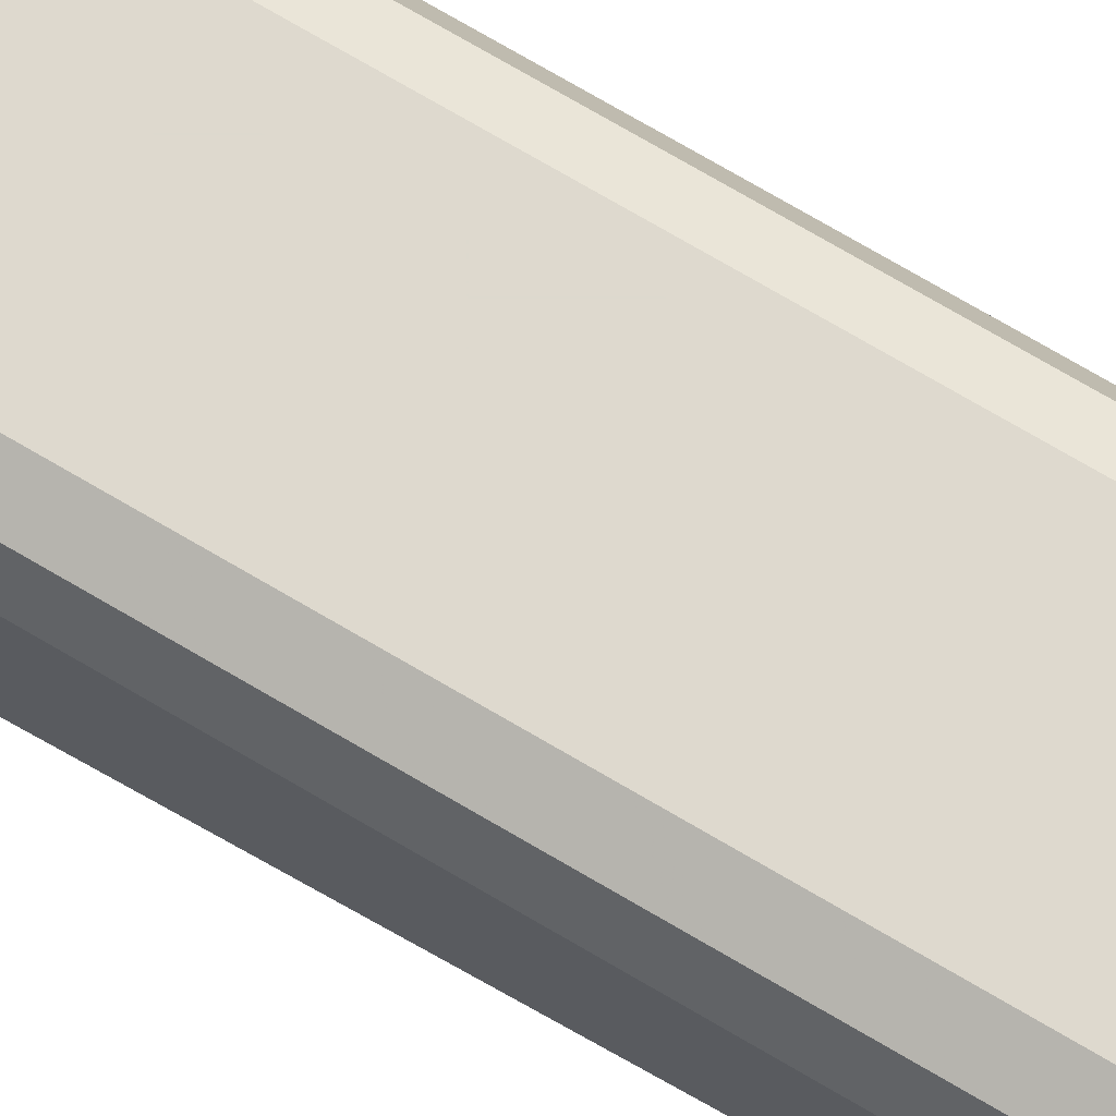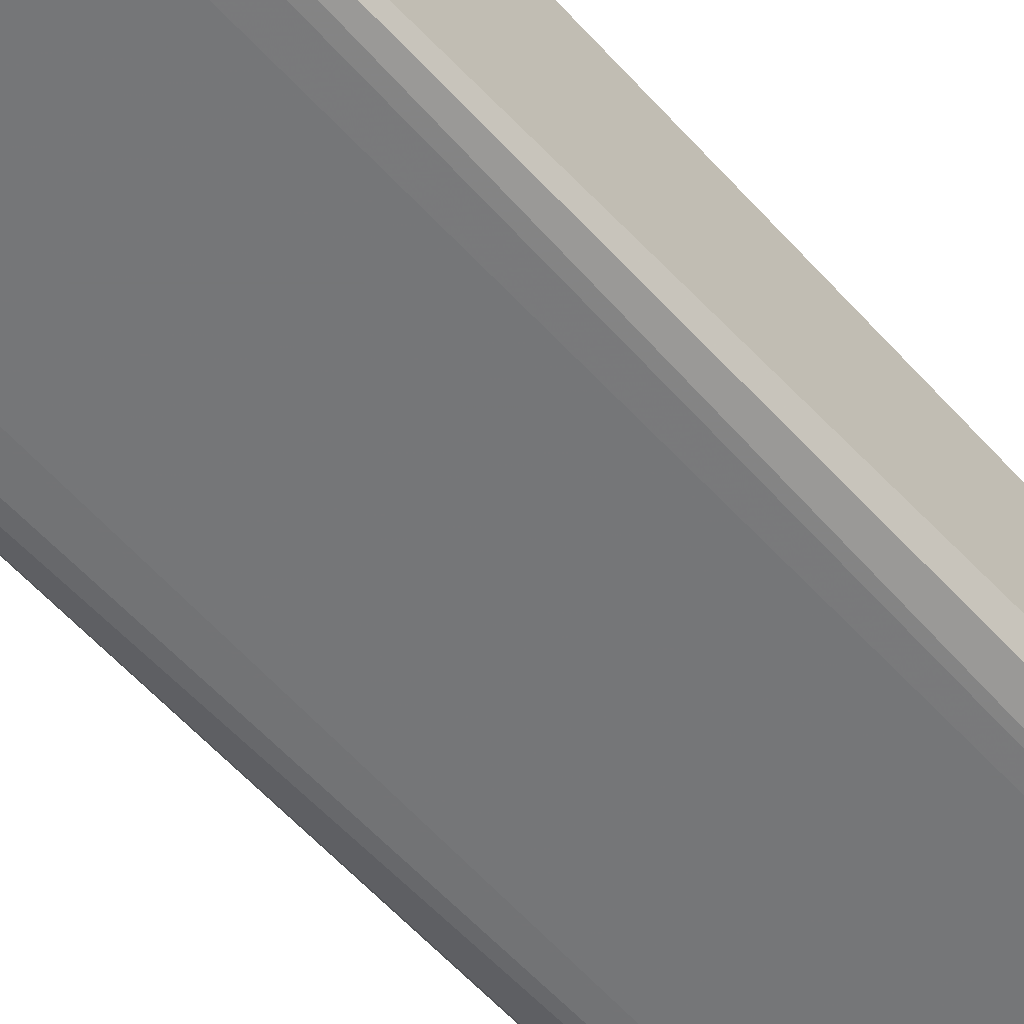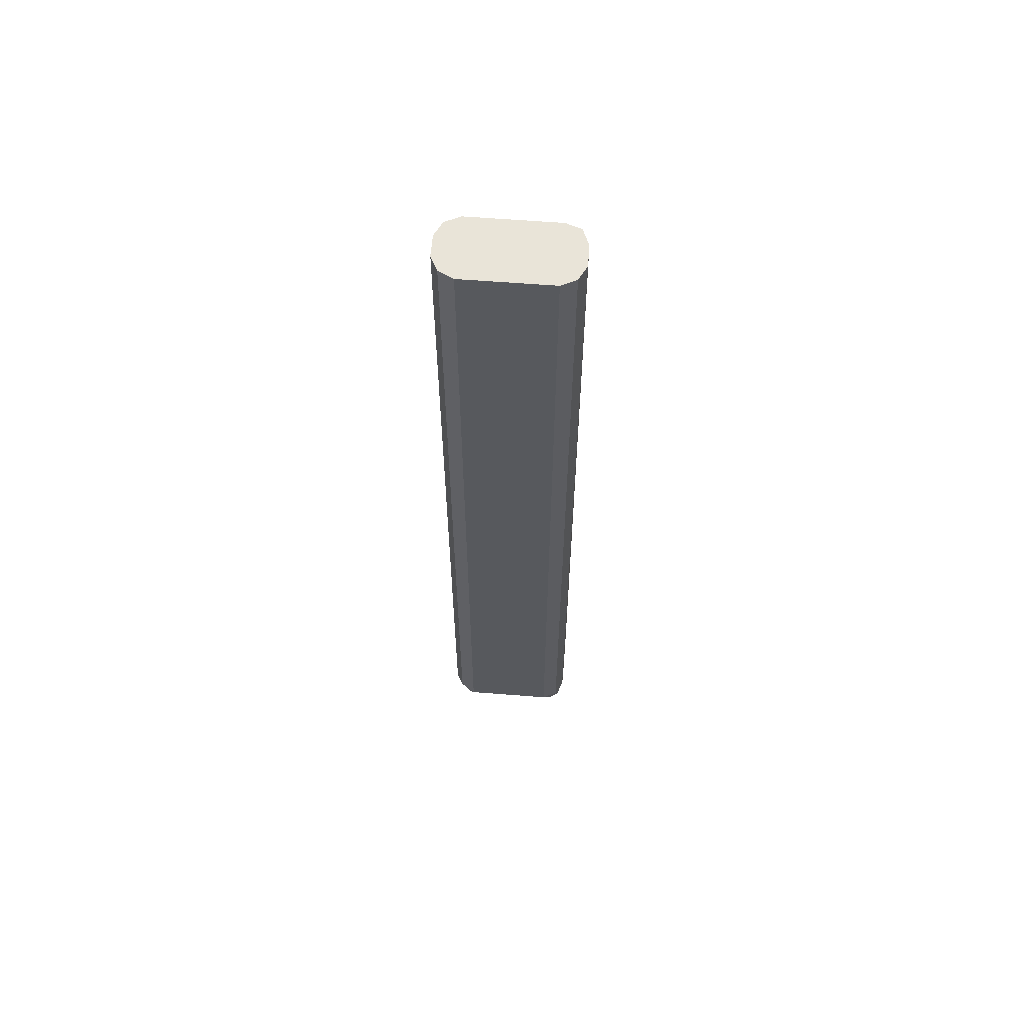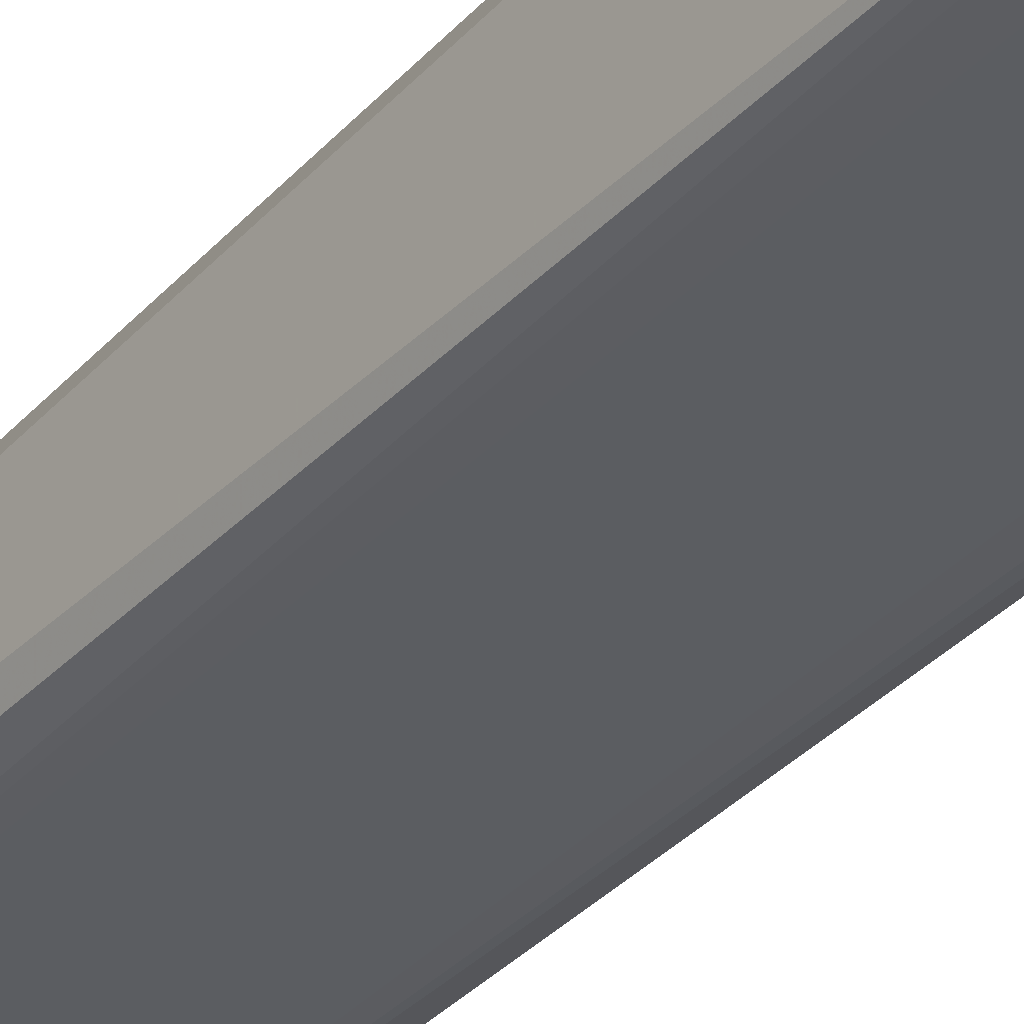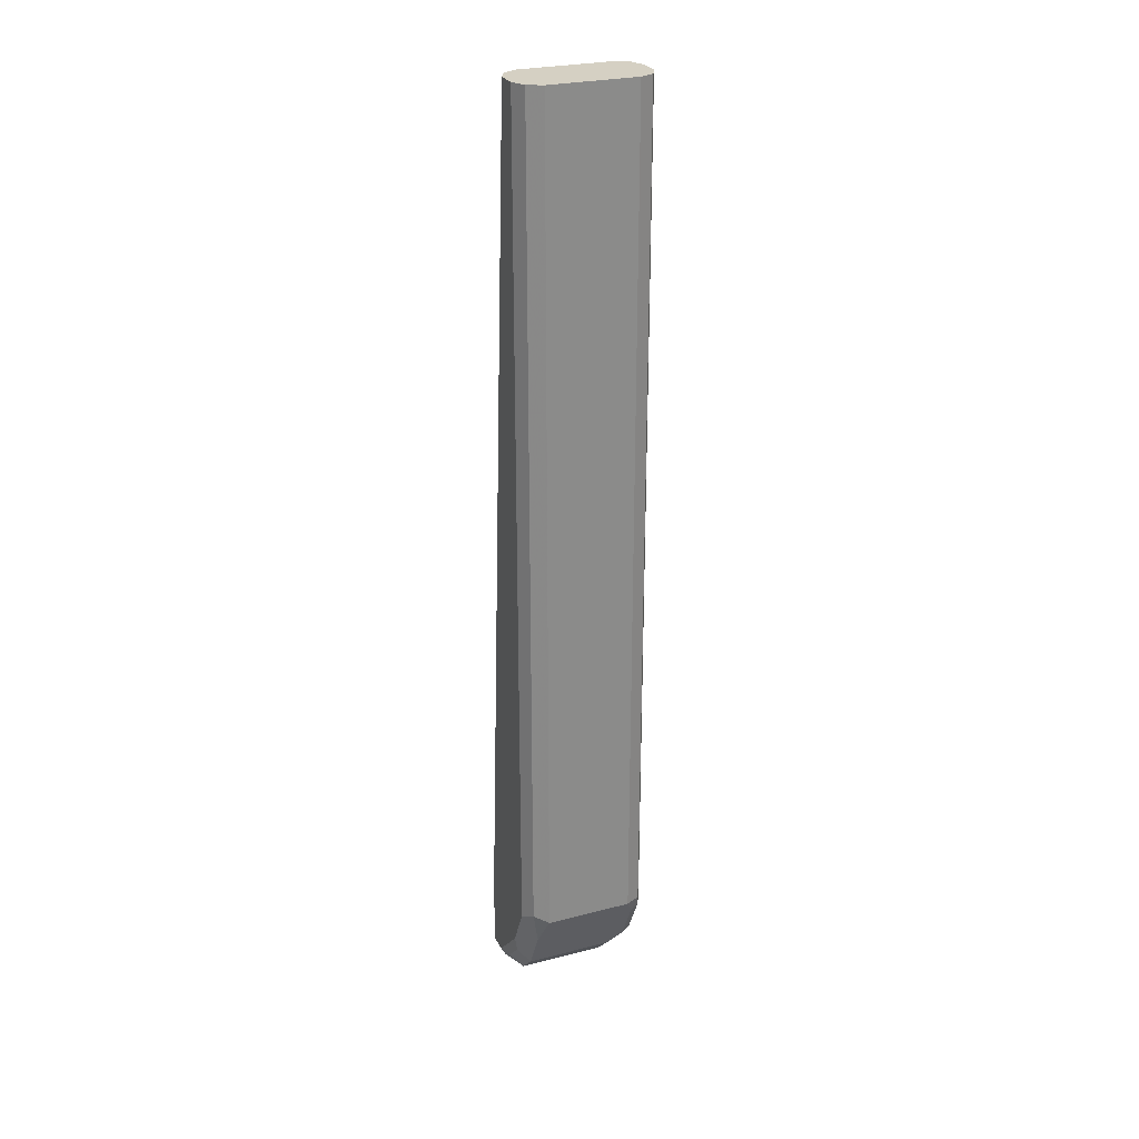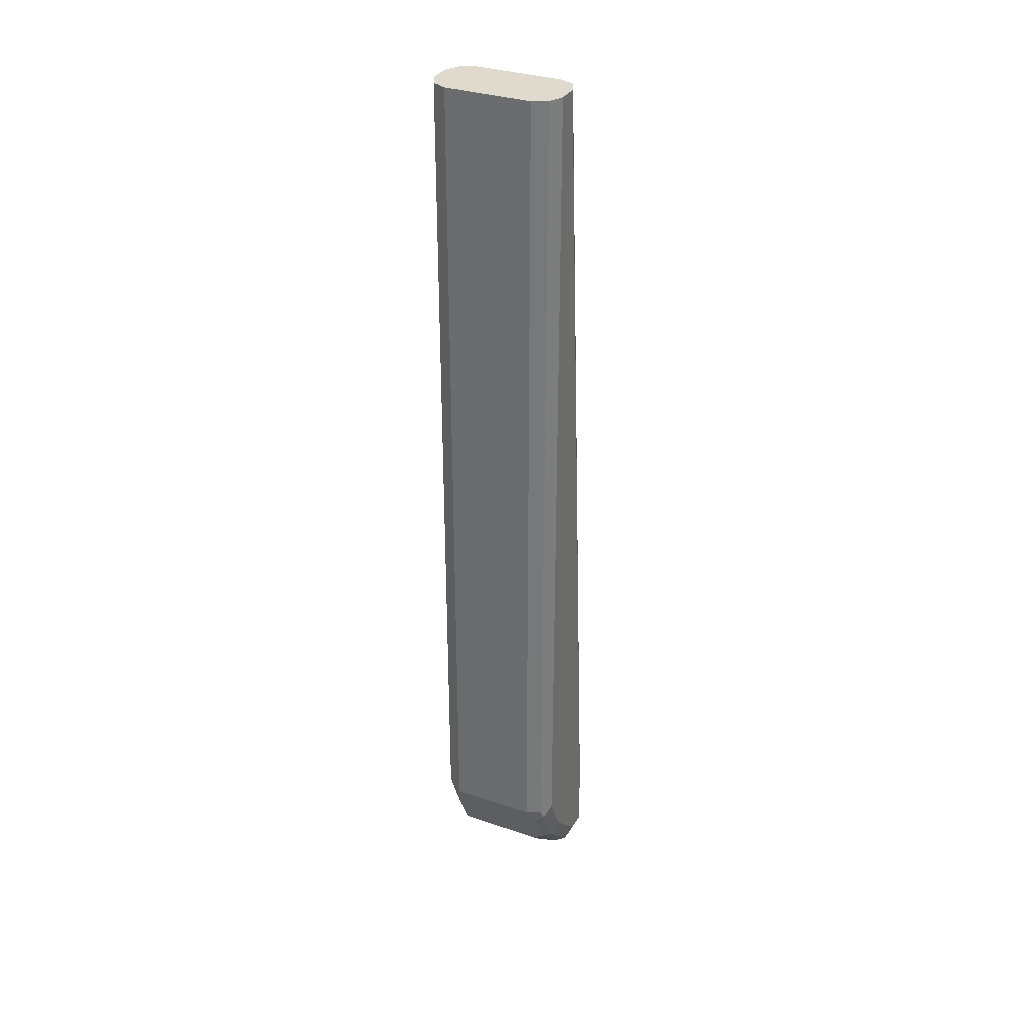
<metadata>
{"format":"obj","ext":"obj","renderer":"f3d","projection":"perspective","resolution":1024,"background":"white","views":[{"elev":71.6,"azim":-59.3,"up":"+Y"},{"elev":-58.7,"azim":-139.4,"up":"+Y"},{"elev":60.7,"azim":-175.4,"up":"+Z"},{"elev":-37.9,"azim":144.1,"up":"+Y"},{"elev":26.4,"azim":157.9,"up":"+Z"},{"elev":32.7,"azim":-154.8,"up":"+Z"}]}
</metadata>
<code>
v -0.0591 0.2758 0.1769
v -0.05295 0.261 0.1769
v -0.0591 0.2955 0.1769
v -0.0591 0.2193 -0.6106
v -0.03939 0.2561 0.1769
v -0.05252 0.3086 0.1769
v -0.0591 0.2955 -0.5909
v -0.0591 0.2193 -0.6697
v -0.0536 0.2193 -0.5972
v 0.03939 0.2561 0.1769
v -0.04071 0.2193 -0.5896
v -0.03939 0.3152 0.1769
v -0.05252 0.3086 -0.5909
v -0.05417 0.3053 -0.6007
v -0.0591 0.2758 -0.6303
v -0.0591 0.2364 -0.6697
v -0.05252 0.2193 -0.6828
v 0.03966 0.2562 0.1769
v 0.03806 0.2193 -0.5896
v 0.04105 0.2193 -0.5909
v 0.05241 0.2193 -0.5966
v 0.0591 0.2193 -0.6106
v 0.03939 0.3152 0.1769
v -0.03939 0.3152 -0.5909
v -0.04595 0.3086 -0.6041
v -0.05417 0.2856 -0.6402
v -0.05417 0.2462 -0.6795
v -0.05252 0.2364 -0.6828
v -0.03939 0.2193 -0.6895
v 0.05252 0.2626 0.1769
v 0.0591 0.2758 0.1769
v 0.0591 0.2193 -0.6697
v 0.05252 0.3086 0.1769
v 0.03939 0.3152 -0.5909
v 0.03282 0.3086 -0.6041
v -0.03939 0.2955 -0.6303
v -0.04595 0.2889 -0.6434
v -0.04595 0.2692 -0.6632
v -0.04595 0.2495 -0.6828
v -0.03939 0.2364 -0.6895
v 0.03939 0.2193 -0.6895
v 0.0591 0.2955 0.1769
v 0.05252 0.2193 -0.6828
v 0.0591 0.2364 -0.6697
v 0.05252 0.3086 -0.5844
v 0.04595 0.302 -0.6172
v 0.03939 0.2955 -0.6303
v -0.03282 0.2823 -0.6565
v -0.03282 0.2626 -0.6763
v 0.03939 0.2364 -0.6895
v 0.0591 0.2955 -0.5909
v 0.05252 0.2298 -0.6828
v 0.04595 0.2626 -0.6763
v 0.05581 0.2528 -0.6664
v 0.0591 0.2758 -0.6303
v 0.04924 0.2856 -0.6402
v 0.04595 0.2823 -0.6565
v 0.05581 0.2725 -0.6467
f 26 37 38
f 26 38 39
f 26 39 27
f 27 39 40
f 29 40 50
f 32 43 52
f 29 50 41
f 33 42 51
f 32 52 44
f 27 40 28
f 25 37 26
f 22 42 31
f 25 47 36
f 25 46 47
f 25 35 46
f 24 35 25
f 24 34 35
f 23 45 34
f 23 33 45
f 22 51 42
f 22 55 51
f 33 51 45
f 22 32 44
f 22 44 55
f 25 36 37
f 34 45 46
f 48 57 53
f 36 47 57
f 55 57 56
f 22 31 30
f 55 58 57
f 54 58 55
f 53 58 54
f 53 57 58
f 50 53 52
f 48 53 49
f 46 57 47
f 46 56 57
f 45 56 46
f 45 55 56
f 34 46 35
f 45 51 55
f 44 53 54
f 44 52 53
f 41 52 43
f 41 50 52
f 40 53 50
f 40 49 53
f 39 49 40
f 38 49 39
f 37 49 38
f 37 48 49
f 36 48 37
f 36 57 48
f 44 54 55
f 18 22 30
f 7 26 15
f 17 28 40
f 4 29 41
f 4 17 29
f 4 8 17
f 3 14 7
f 3 13 14
f 3 6 13
f 2 4 5
f 1 4 2
f 1 8 4
f 1 16 8
f 1 7 15
f 4 41 43
f 1 3 7
f 1 12 6
f 1 23 12
f 1 33 23
f 1 42 33
f 1 31 42
f 1 30 31
f 1 18 30
f 1 10 18
f 1 5 10
f 1 2 5
f 17 40 29
f 1 6 3
f 4 43 32
f 1 15 16
f 4 22 21
f 16 27 28
f 4 32 22
f 15 27 16
f 15 26 27
f 14 25 26
f 13 25 14
f 13 24 25
f 12 34 24
f 10 22 18
f 10 21 22
f 10 20 21
f 10 19 20
f 8 28 17
f 12 23 34
f 4 20 19
f 4 21 20
f 8 16 28
f 4 19 11
f 4 11 9
f 5 9 11
f 4 9 5
f 5 19 10
f 6 12 24
f 6 24 13
f 7 14 26
f 5 11 19

</code>
